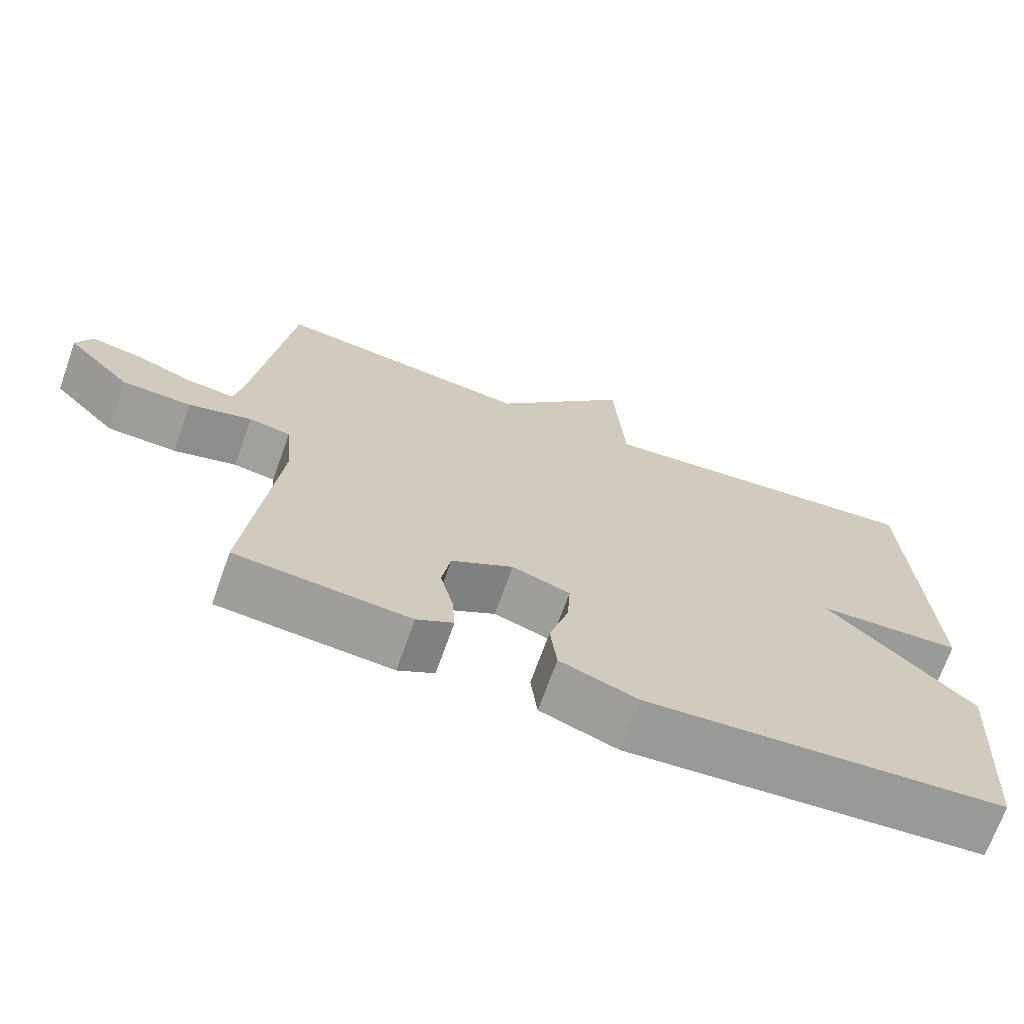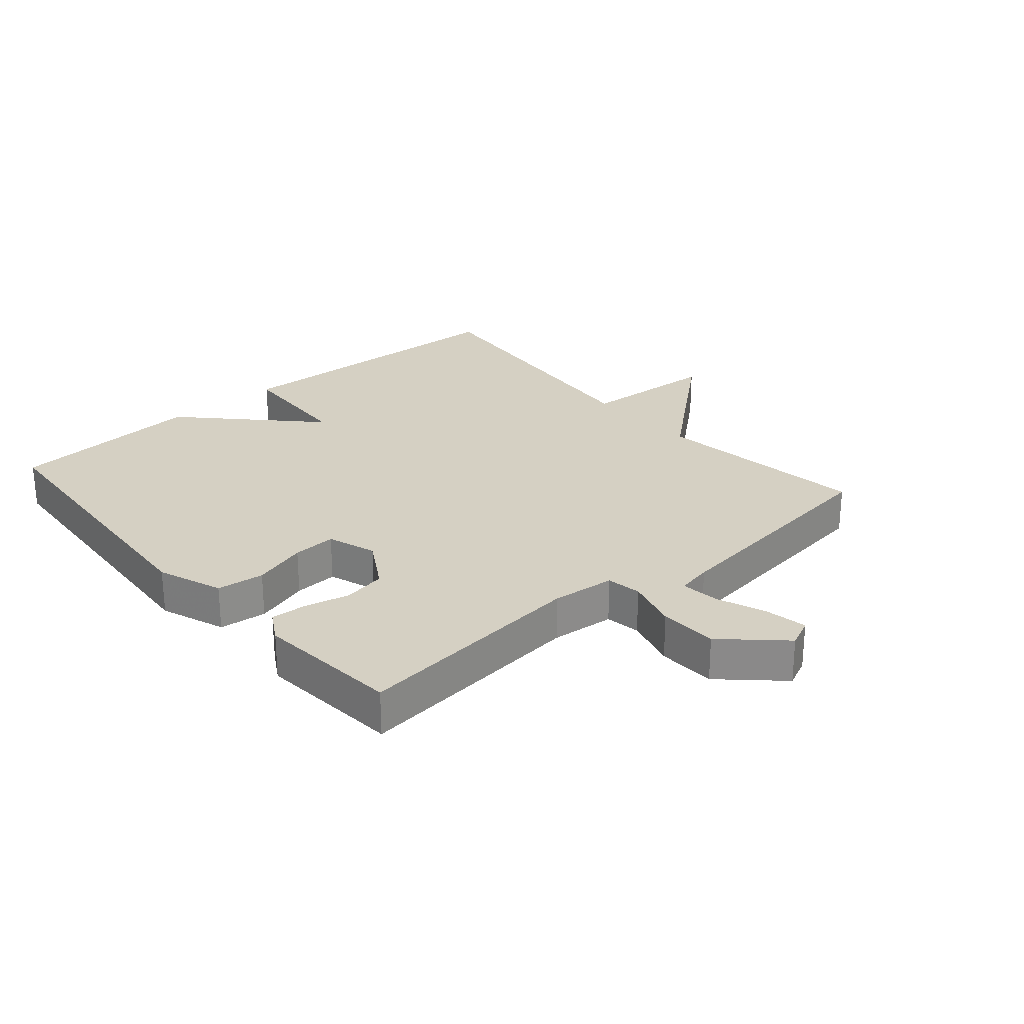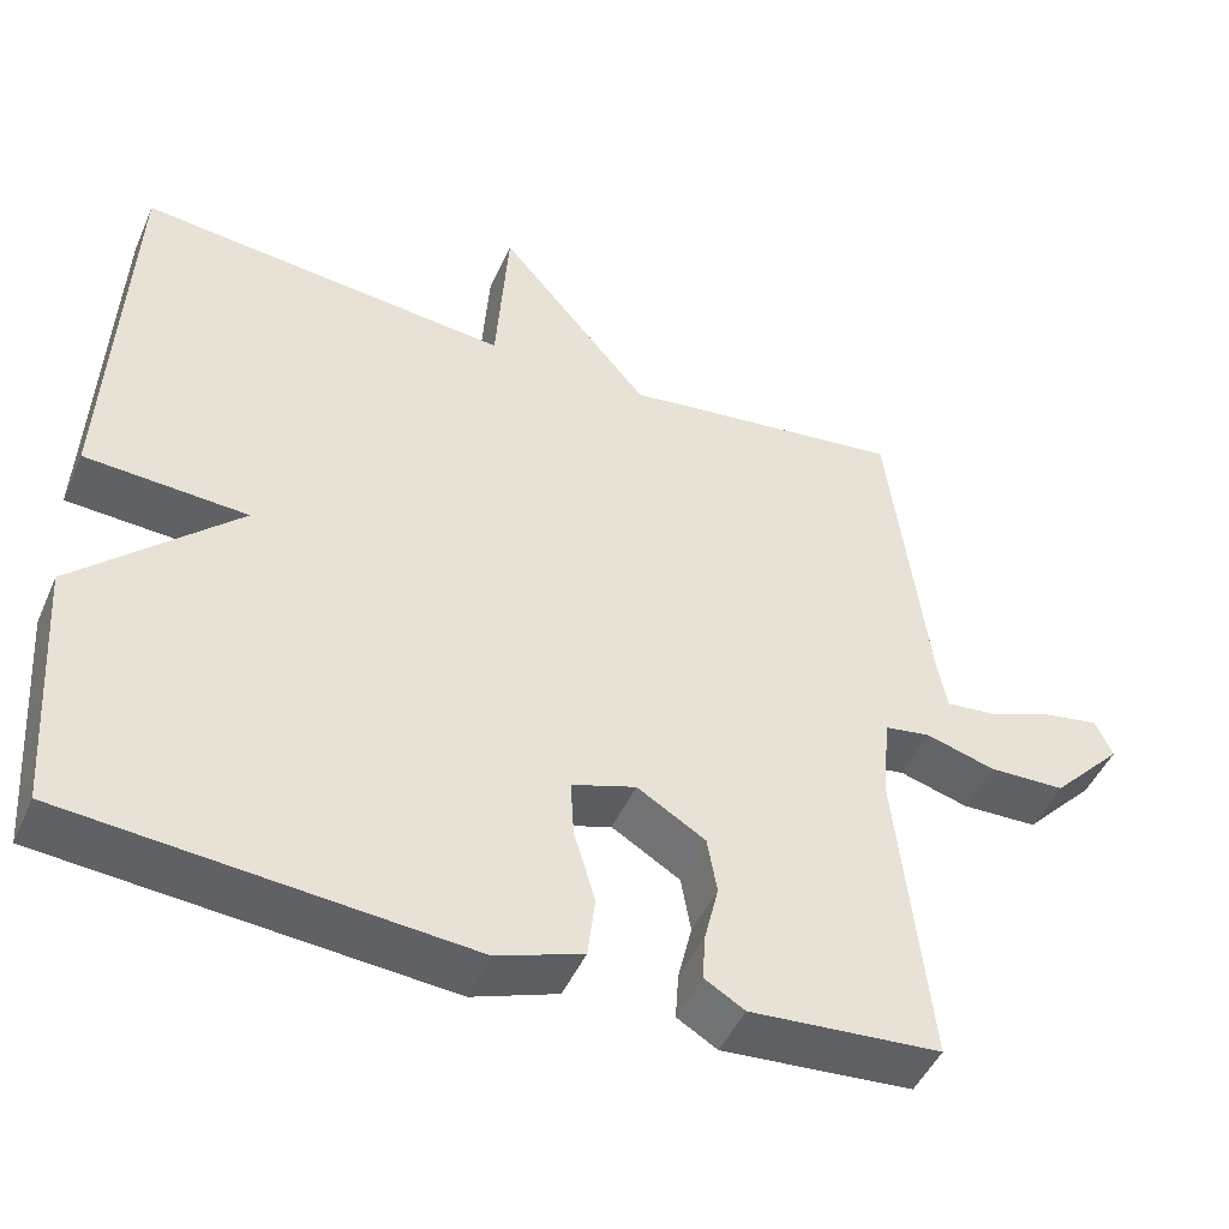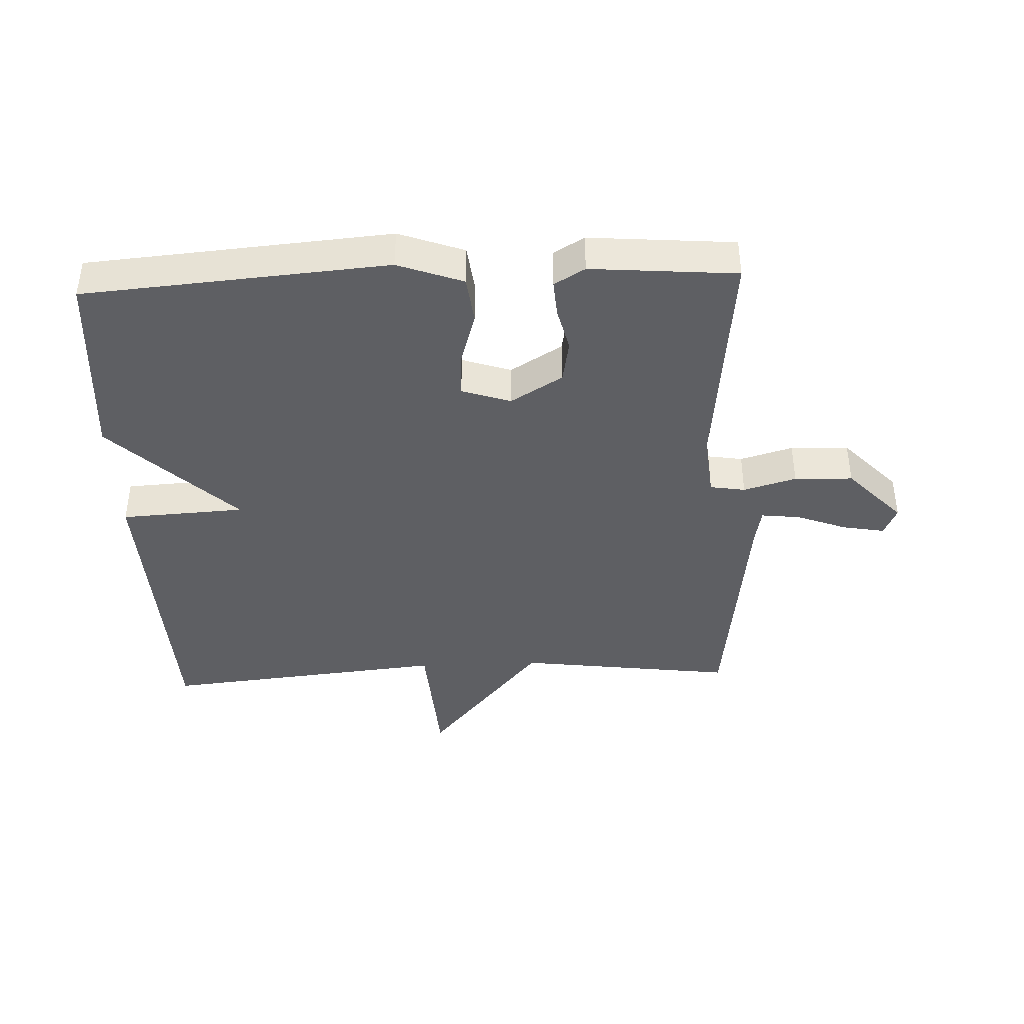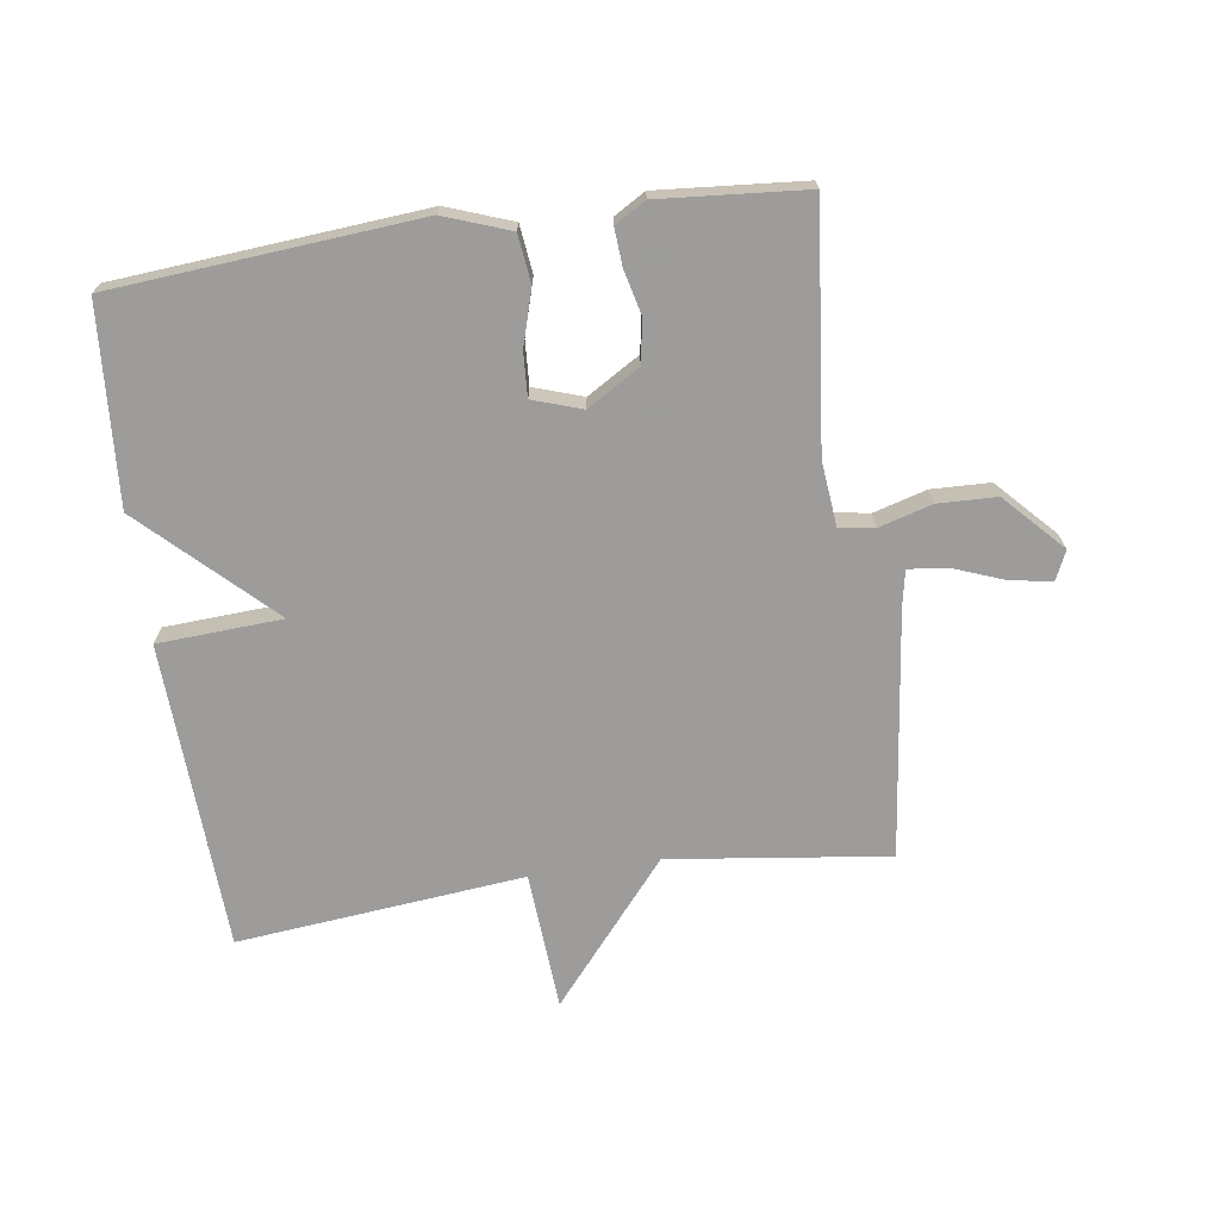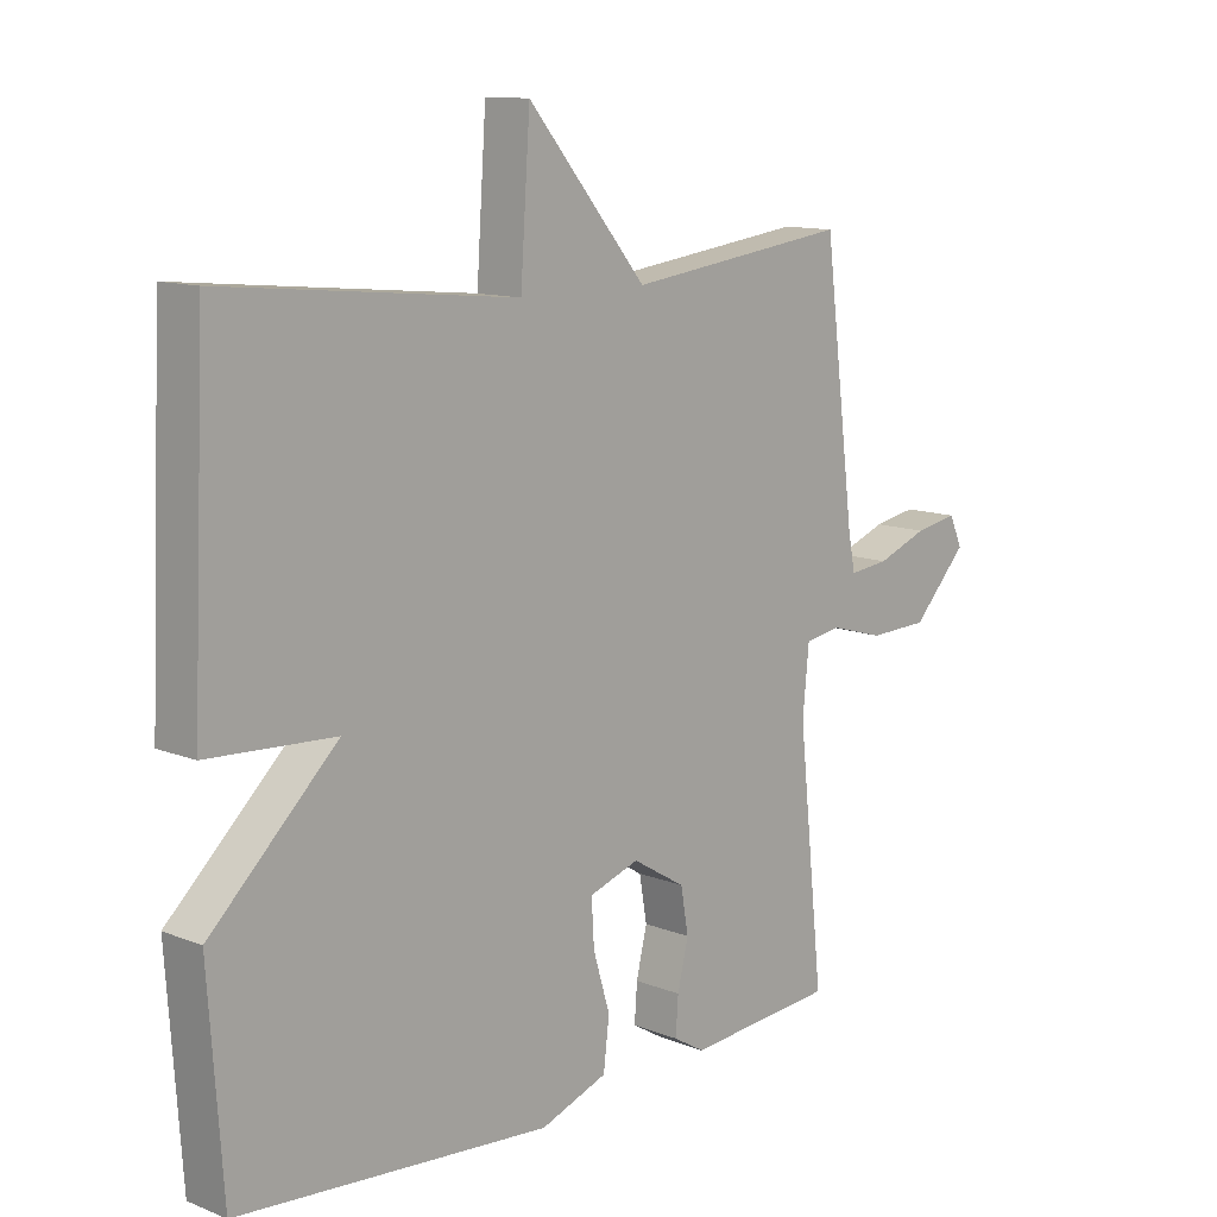
<metadata>
{"format":"obj","ext":"obj","renderer":"f3d","projection":"perspective","resolution":1024,"background":"white","views":[{"elev":-70.0,"azim":-19.6,"up":"+Z"},{"elev":26.4,"azim":-131.0,"up":"+Y"},{"elev":-47.2,"azim":156.9,"up":"+Z"},{"elev":-41.0,"azim":-177.6,"up":"+Y"},{"elev":-70.3,"azim":-171.8,"up":"+Y"},{"elev":11.9,"azim":133.3,"up":"+Z"}]}
</metadata>
<code>
v 0.5 0.07 -0.5
v 0.016 0.07 -0.539
v -0.088 0.07 -0.501
v -0.097 0.07 -0.425
v -0.071 0.07 -0.338
v -0.067 0.07 -0.268
v -0.145 0.07 -0.242
v -0.228 0.07 -0.292
v -0.24 0.07 -0.361
v -0.223 0.07 -0.432
v -0.219 0.07 -0.49
v -0.268 0.07 -0.519
v -0.5 0.07 -0.5
v -0.46 0.07 -0.124
v -0.47 0.07 -0.022
v -0.526 0.07 -0.013
v -0.61 0.07 -0.037
v -0.703 0.07 -0.034
v -0.789 0.07 0.057
v -0.768 0.07 0.103
v -0.701 0.07 0.091
v -0.622 0.07 0.061
v -0.56 0.07 0.054
v -0.549 0.07 0.11
v -0.5 0.07 0.5
v -0.154 0.07 0.455
v 0.031 0.07 0.674
v 0.046 0.07 0.455
v 0.5 0.07 0.5
v 0.522 0.07 0.013
v 0.325 0.07 0.002
v 0.522 0.07 -0.187
v 0.5 0 -0.5
v 0.016 0 -0.539
v -0.088 0 -0.501
v -0.097 0 -0.425
v -0.071 0 -0.338
v -0.067 0 -0.268
v -0.145 0 -0.242
v -0.228 0 -0.292
v -0.24 0 -0.361
v -0.223 0 -0.432
v -0.219 0 -0.49
v -0.268 0 -0.519
v -0.5 0 -0.5
v -0.46 0 -0.124
v -0.47 0 -0.022
v -0.526 0 -0.013
v -0.61 0 -0.037
v -0.703 0 -0.034
v -0.789 0 0.057
v -0.768 0 0.103
v -0.701 0 0.091
v -0.622 0 0.061
v -0.56 0 0.054
v -0.549 0 0.11
v -0.5 0 0.5
v -0.154 0 0.455
v 0.031 0 0.674
v 0.046 0 0.455
v 0.5 0 0.5
v 0.522 0 0.013
v 0.325 0 0.002
v 0.522 0 -0.187
f 3 4 5
f 2 3 5
f 1 2 5
f 32 1 5
f 31 32 5
f 28 29 30 31
f 28 31 5 6
f 28 6 7
f 27 28 7
f 26 27 7
f 26 7 8
f 25 26 8
f 24 25 8
f 20 21 22
f 19 20 22
f 18 19 22
f 17 18 22
f 16 17 22
f 15 16 22 23
f 12 13 14
f 11 12 14
f 10 11 14
f 9 10 14
f 9 14 15
f 8 9 15
f 24 8 15
f 15 23 24
f 37 36 35
f 37 35 34
f 37 34 33
f 37 33 64
f 37 64 63
f 63 62 61 60
f 38 37 63 60
f 39 38 60
f 39 60 59
f 39 59 58
f 40 39 58
f 40 58 57
f 40 57 56
f 54 53 52
f 54 52 51
f 54 51 50
f 54 50 49
f 54 49 48
f 55 54 48 47
f 46 45 44
f 46 44 43
f 46 43 42
f 46 42 41
f 47 46 41
f 47 41 40
f 47 40 56
f 56 55 47
f 1 33 34 2
f 2 34 35 3
f 3 35 36 4
f 4 36 37 5
f 5 37 38 6
f 6 38 39 7
f 7 39 40 8
f 8 40 41 9
f 9 41 42 10
f 10 42 43 11
f 11 43 44 12
f 12 44 45 13
f 13 45 46 14
f 14 46 47 15
f 15 47 48 16
f 16 48 49 17
f 17 49 50 18
f 18 50 51 19
f 19 51 52 20
f 20 52 53 21
f 21 53 54 22
f 22 54 55 23
f 23 55 56 24
f 24 56 57 25
f 25 57 58 26
f 26 58 59 27
f 27 59 60 28
f 28 60 61 29
f 29 61 62 30
f 30 62 63 31
f 31 63 64 32
f 32 64 33 1

</code>
